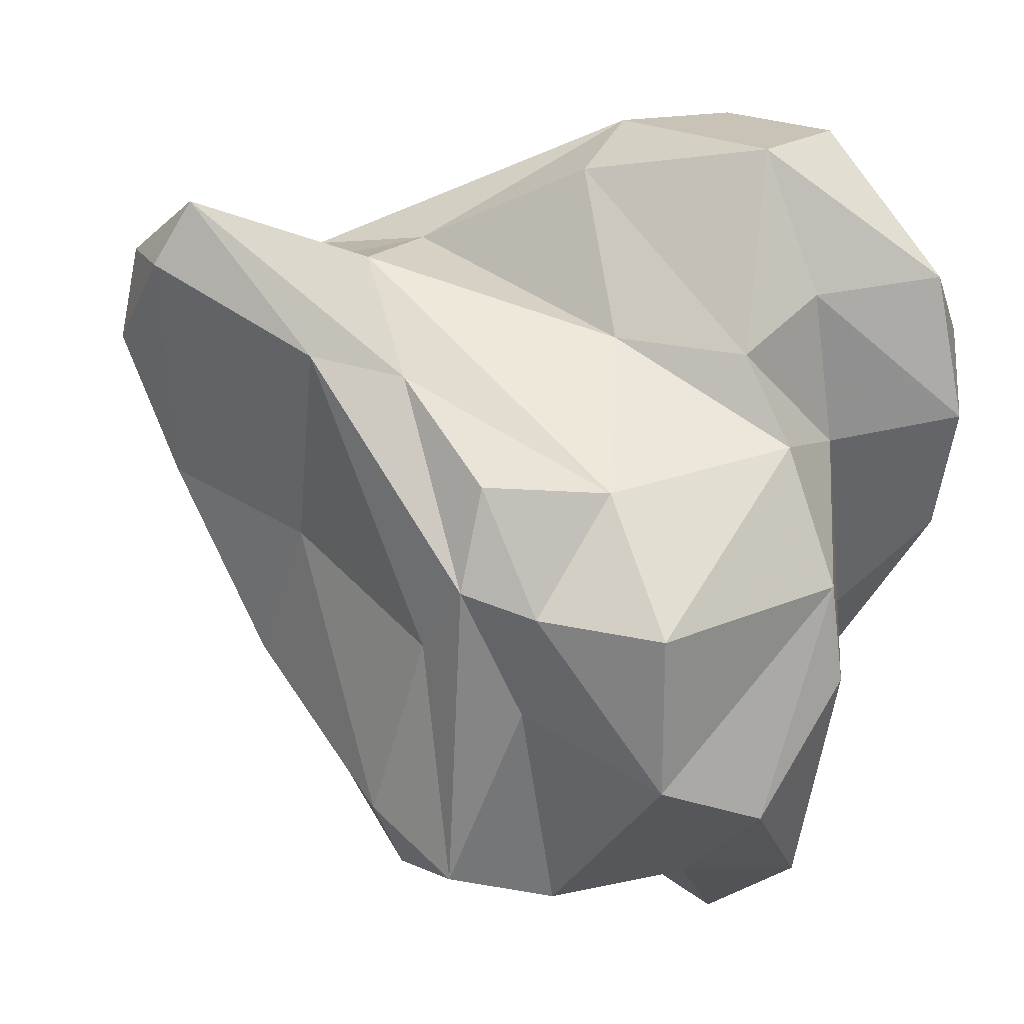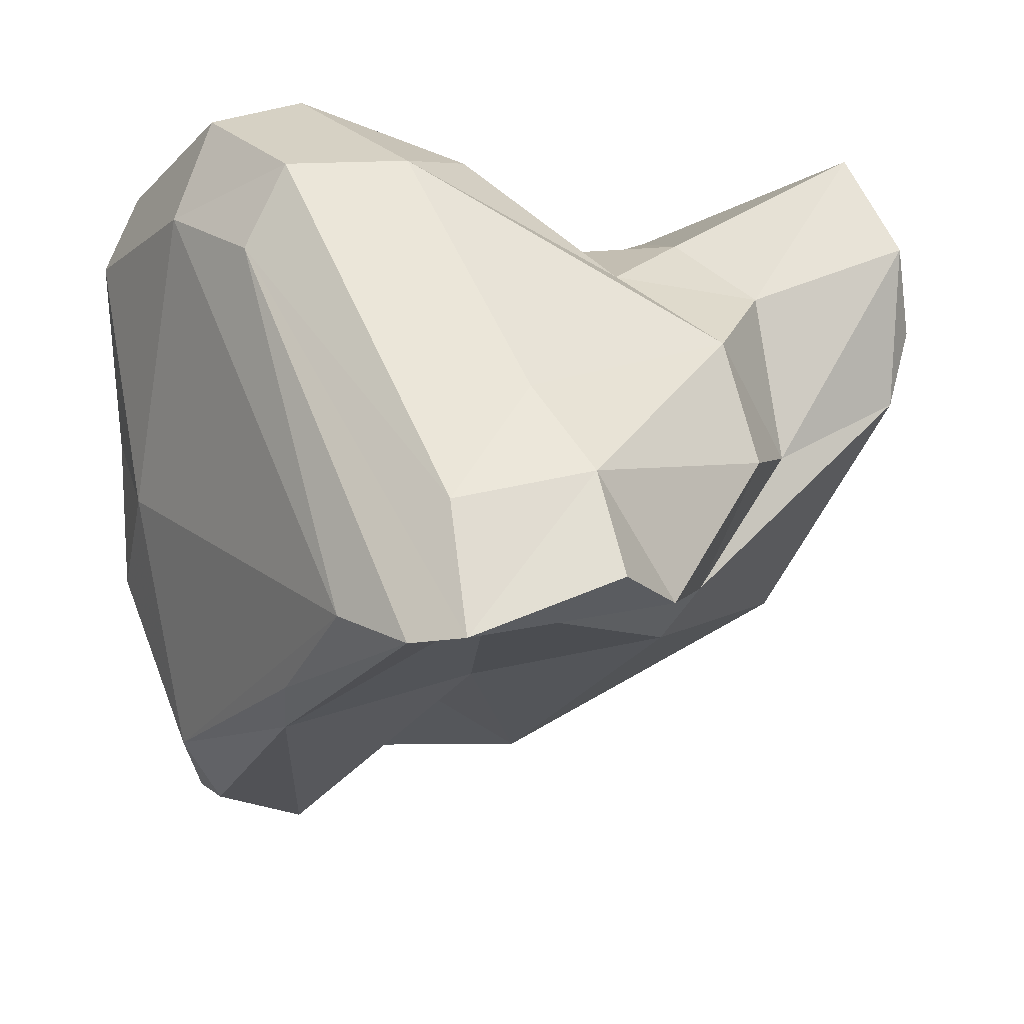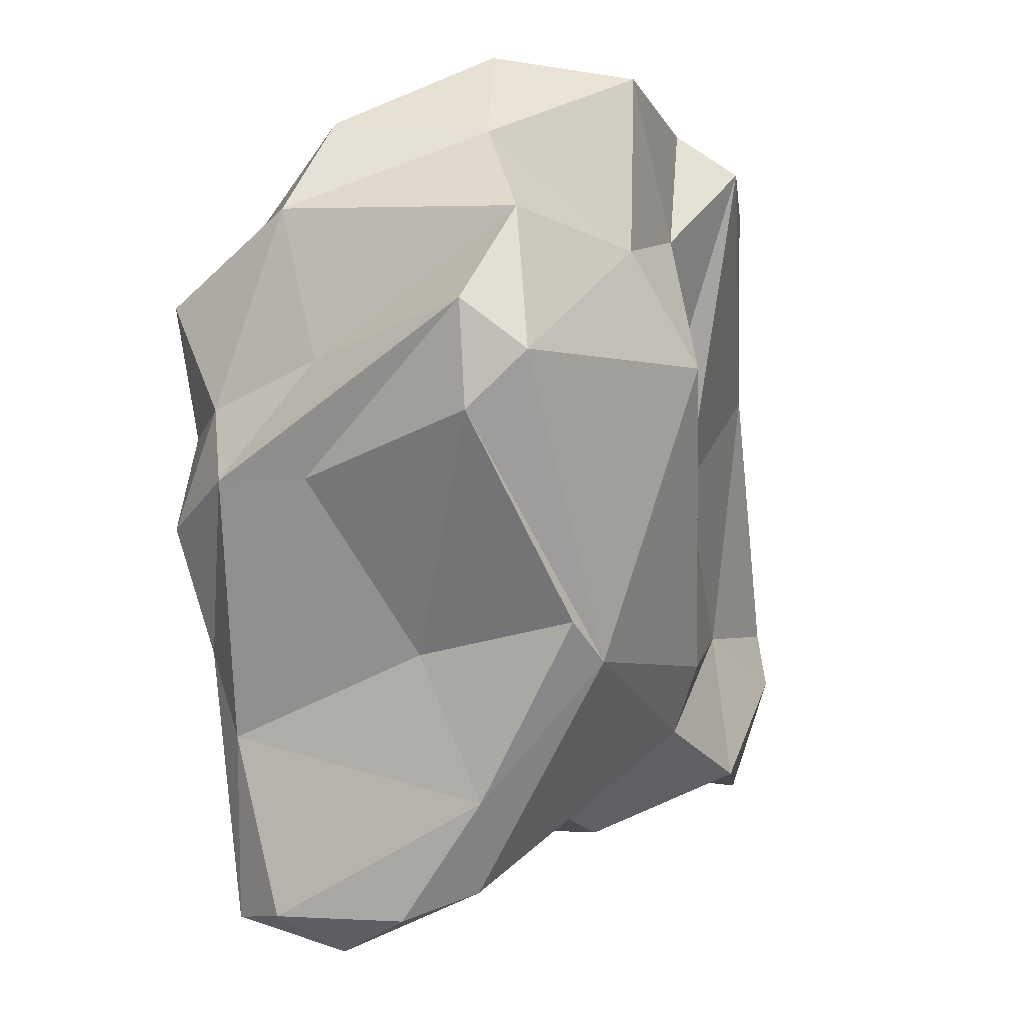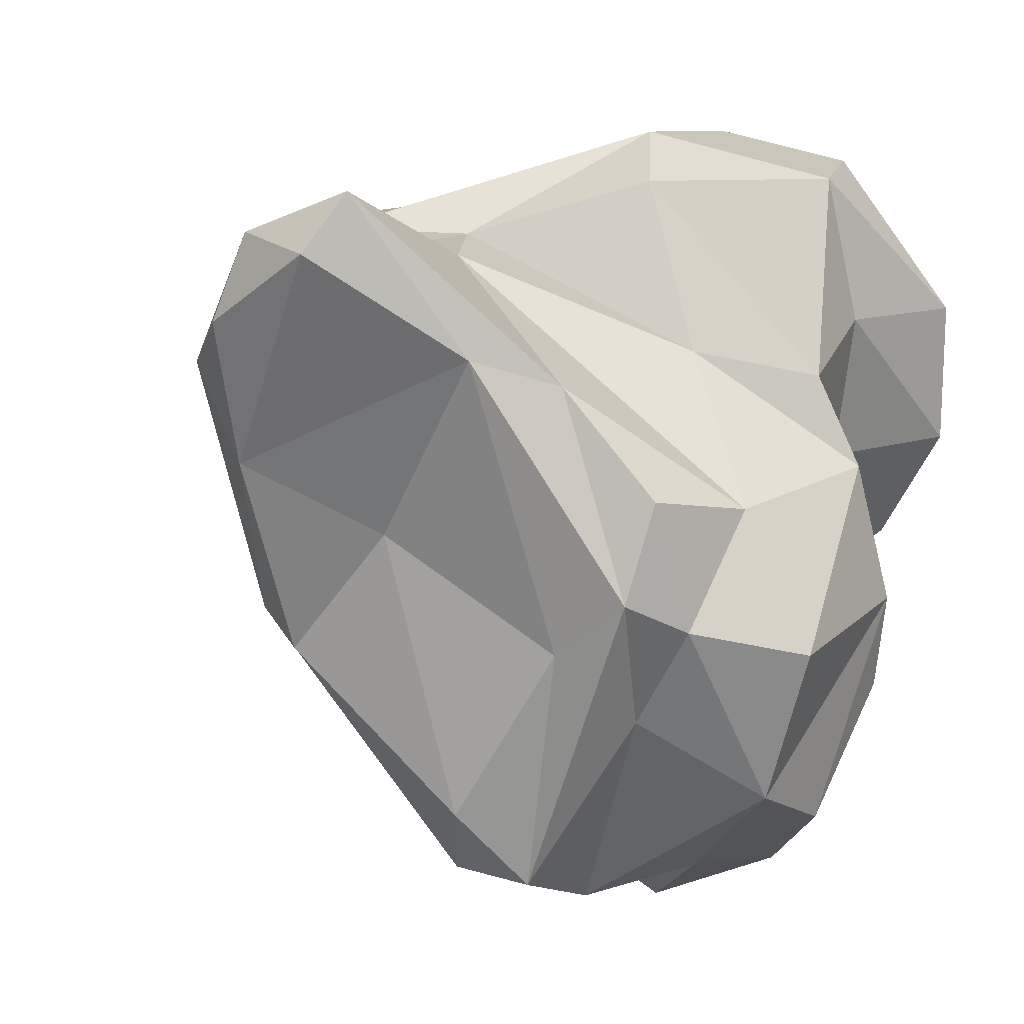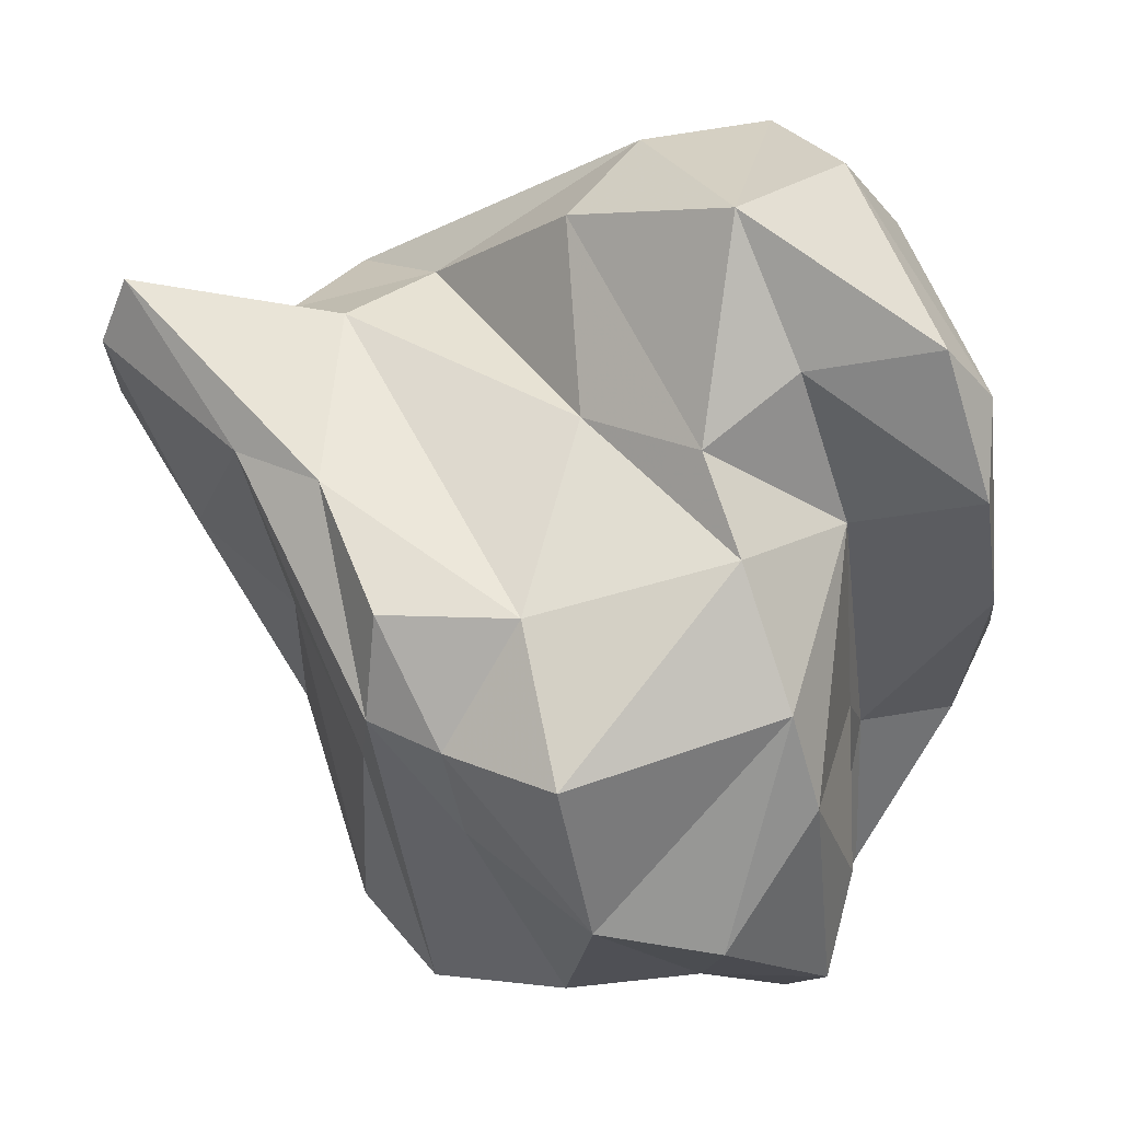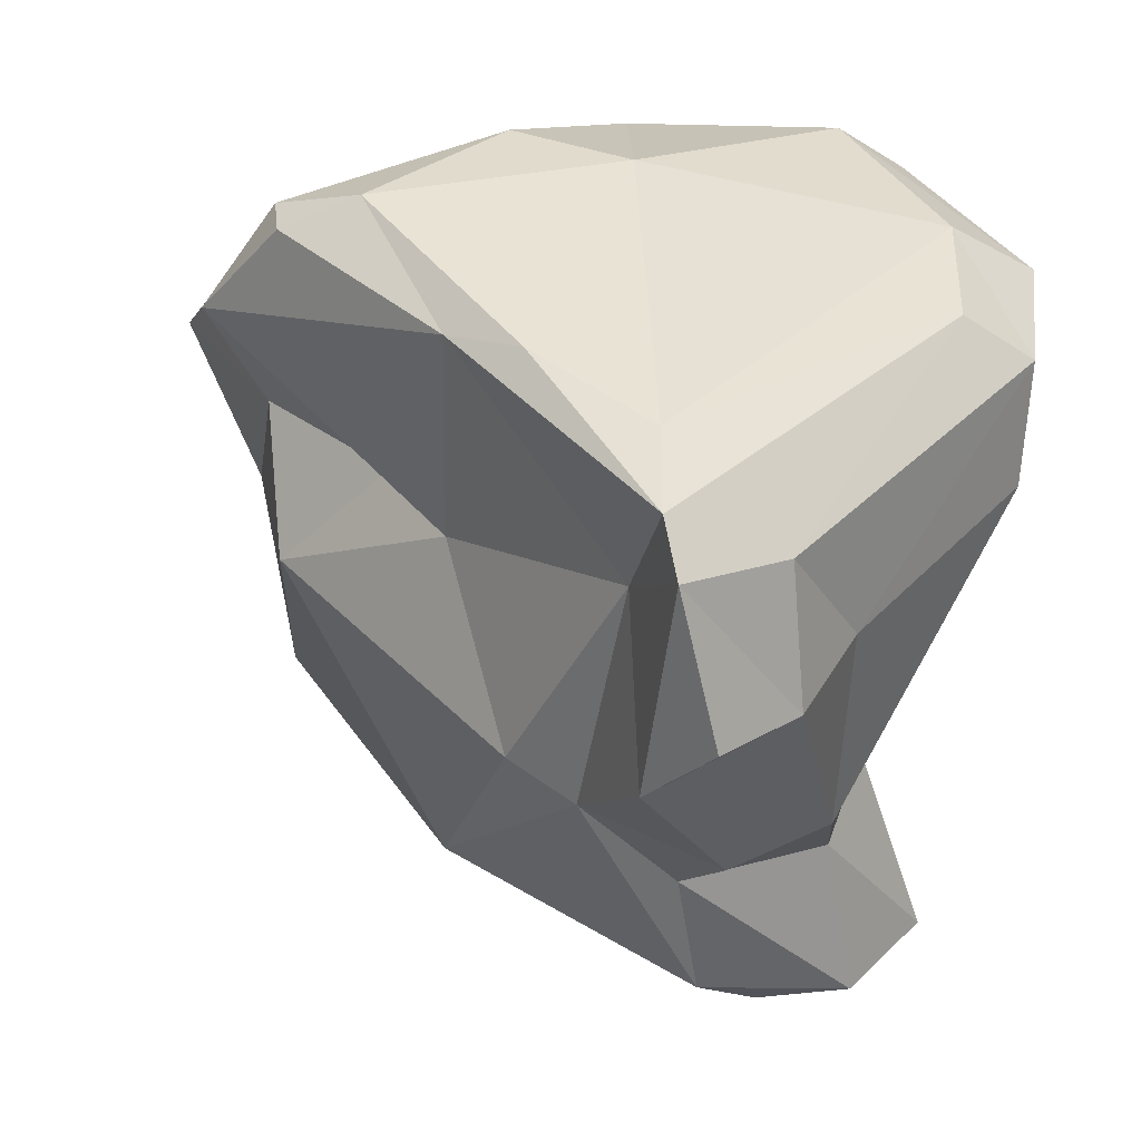
<metadata>
{"format":"obj","ext":"obj","renderer":"f3d","projection":"perspective","resolution":1024,"background":"white","views":[{"elev":-4.6,"azim":-102.6,"up":"+Y"},{"elev":50.3,"azim":85.4,"up":"+Y"},{"elev":-42.0,"azim":-14.2,"up":"+Z"},{"elev":-2.6,"azim":-128.5,"up":"+Y"},{"elev":7.0,"azim":-81.0,"up":"+Y"},{"elev":9.7,"azim":117.6,"up":"+Z"}]}
</metadata>
<code>
v 165 264.3 81.74
v 166 268.1 77.38
v 167.2 260.6 82.23
v 166.3 268.1 80.71
v 167.1 265.8 86.8
v 167.6 271 75.74
v 167 269.4 85.61
v 167.5 271.8 84.65
v 166.4 264.9 78.84
v 169 270.6 91.08
v 168.3 259.9 85.17
v 167.8 277.3 85.34
v 169.5 275.6 70.56
v 167.9 274.1 90.11
v 168.2 263.5 87.34
v 169.2 272.4 81.62
v 170.4 277.1 81.1
v 168.6 262.6 78.97
v 170.1 269.9 87.8
v 166.7 265.5 77.01
v 168.3 273.6 86.82
v 168.5 271.6 73.51
v 171.5 274.7 75.47
v 169.5 278.3 87.68
v 170.3 274 69.73
v 168.8 264.3 76.46
v 172.1 278.9 82.63
v 172.7 257.7 80.74
v 172.1 258.4 84.22
v 171.8 261.2 87.94
v 171.4 258.3 77.66
v 171.7 276.9 88.81
v 173.5 275.7 77.31
v 172.3 274.8 69.42
v 172.5 267.4 73.87
v 172.2 258.4 87.33
v 173.8 274.8 73.58
v 173.4 272.6 69.18
v 169.4 273 91.12
v 173.2 258.7 76.73
v 172 260.2 75.75
v 173.3 265.1 87.75
v 171.5 267.9 91.22
v 174.6 269.2 70.8
v 175.7 257.2 86.02
v 175.2 271.9 69.87
v 176.6 259.8 87.17
v 175.8 264.5 73.31
v 176.4 275.9 74.87
v 172.5 279.3 85.73
v 175.7 266.9 91.11
v 176.9 265.6 73.1
v 177.3 272.3 73.18
v 175.4 264.3 87.91
v 175.6 270.2 90.43
v 176.3 259.8 82.18
v 178.8 277.5 80.03
v 178.7 261.9 80.49
v 177.9 260.2 87.72
v 180.7 271.3 75.75
v 177.3 264.4 90.17
v 182.2 277.3 82.22
v 177.8 261.1 84.36
v 180.3 265.4 89.67
v 180.8 269.5 76.71
v 179 265.3 83.03
v 179.2 274.5 74.23
v 179.9 262.8 89.42
v 179.6 260.4 86.8
v 180.2 267.6 81.71
v 183.3 274.2 76.86
v 180.8 263.4 88.84
v 182.9 273.7 81.44
v 181.6 277.3 78.68
v 183.5 274.8 85.08
v 174.2 278.1 86.9
v 184.2 276.5 78.21
v 182.4 268.8 86.69
v 182.8 271.1 86.55
v 185.4 276.1 82.06
v 185 275.6 83.45
g foo
f 41 31 26
f 40 31 41
f 18 20 31
f 31 20 26
f 52 40 41
f 18 9 20
f 48 52 41
f 20 9 2
f 41 26 35
f 48 41 35
f 20 2 6
f 22 26 20
f 35 26 22
f 44 35 22
f 48 35 44
f 52 48 44
f 6 22 20
f 46 52 44
f 6 13 22
f 44 22 25
f 38 44 25
f 46 44 38
f 25 22 13
f 46 38 34
f 34 25 13
f 38 25 34
f 28 31 40
f 28 3 18
f 31 28 18
f 18 3 9
f 1 9 3
f 58 40 52
f 58 52 65
f 4 9 1
f 9 4 2
f 4 6 2
f 6 4 23
f 60 52 46
f 60 65 52
f 13 6 23
f 53 60 46
f 13 23 37
f 34 37 53
f 53 46 34
f 34 13 37
f 56 29 28
f 29 11 3
f 29 3 28
f 40 56 28
f 58 56 40
f 3 11 5
f 1 3 5
f 1 7 4
f 7 16 4
f 16 23 4
f 67 60 53
f 23 16 33
f 23 33 37
f 49 37 33
f 37 49 53
f 49 67 53
f 36 29 45
f 36 11 29
f 45 29 56
f 45 56 63
f 58 63 56
f 11 15 5
f 15 11 36
f 66 63 58
f 5 7 1
f 66 58 70
f 58 65 70
f 7 8 16
f 73 65 60
f 71 73 60
f 8 17 16
f 71 60 67
f 33 16 17
f 74 71 67
f 27 33 17
f 33 27 49
f 49 57 74
f 67 49 74
f 49 27 57
f 36 45 47
f 47 30 36
f 59 47 45
f 63 59 45
f 69 59 63
f 42 30 47
f 59 54 47
f 42 15 30
f 15 36 30
f 54 42 47
f 69 63 66
f 5 15 19
f 19 15 42
f 69 66 70
f 7 5 19
f 19 42 54
f 8 7 19
f 19 21 8
f 73 70 65
f 21 12 8
f 12 17 8
f 73 71 80
f 80 71 77
f 12 27 17
f 74 77 71
f 59 69 68
f 68 69 72
f 54 59 61
f 68 61 59
f 43 54 61
f 72 69 78
f 78 69 70
f 43 10 19
f 54 43 19
f 21 19 10
f 78 70 73
f 14 21 10
f 14 12 21
f 81 78 73
f 12 14 24
f 80 81 73
f 50 27 12
f 50 12 24
f 27 50 57
f 50 62 57
f 74 57 62
f 80 74 62
f 77 74 80
f 51 61 68
f 51 68 64
f 68 72 64
f 43 61 51
f 55 51 64
f 72 78 64
f 55 43 51
f 79 64 78
f 75 55 64
f 39 10 43
f 39 43 55
f 75 64 79
f 10 39 14
f 32 39 55
f 75 32 55
f 79 78 81
f 81 75 79
f 24 14 39
f 24 39 32
f 76 32 75
f 81 76 75
f 50 24 32
f 76 50 32
f 80 76 81
f 80 62 76
f 76 62 50
g

</code>
